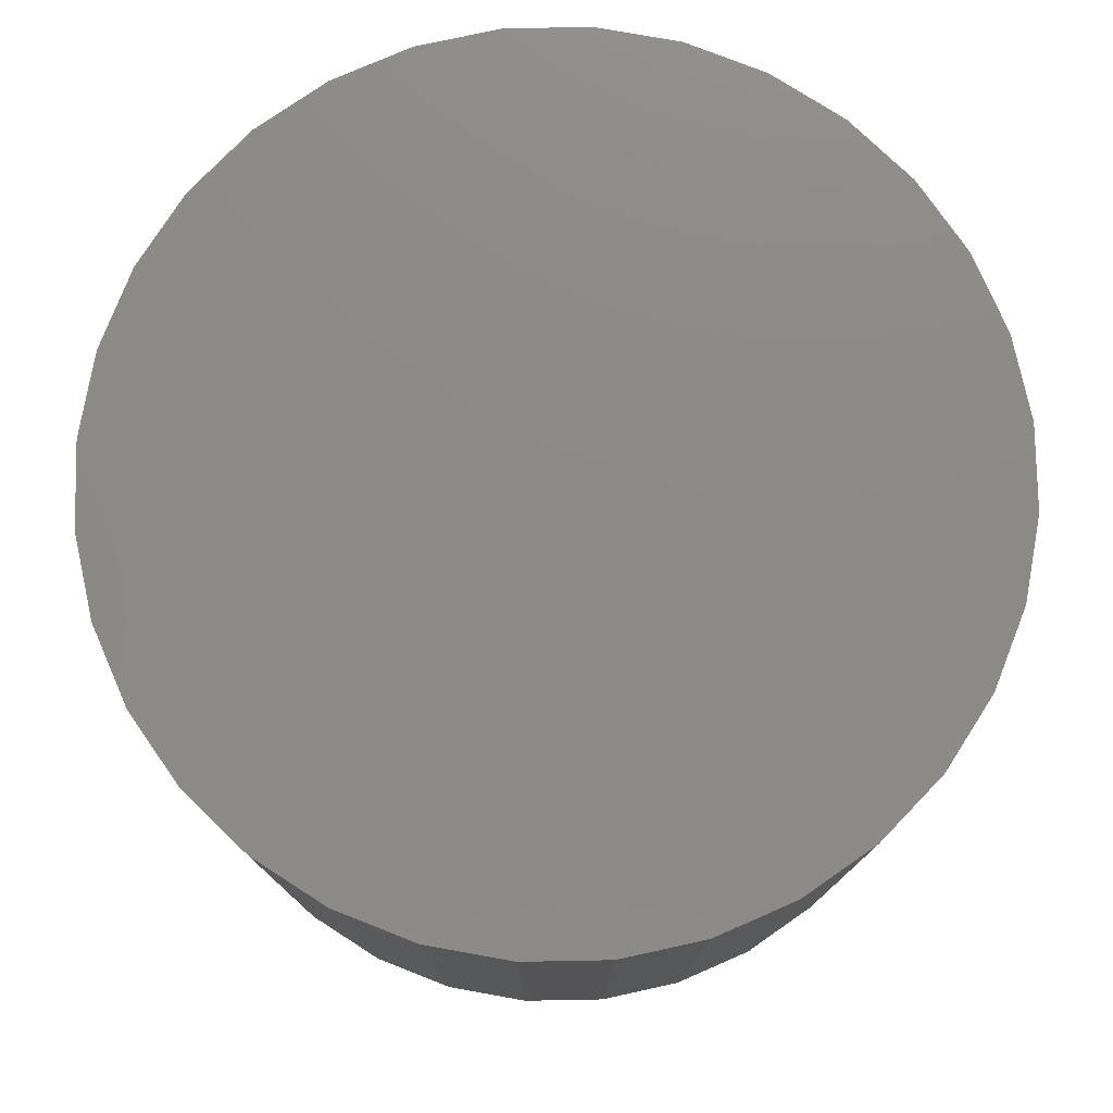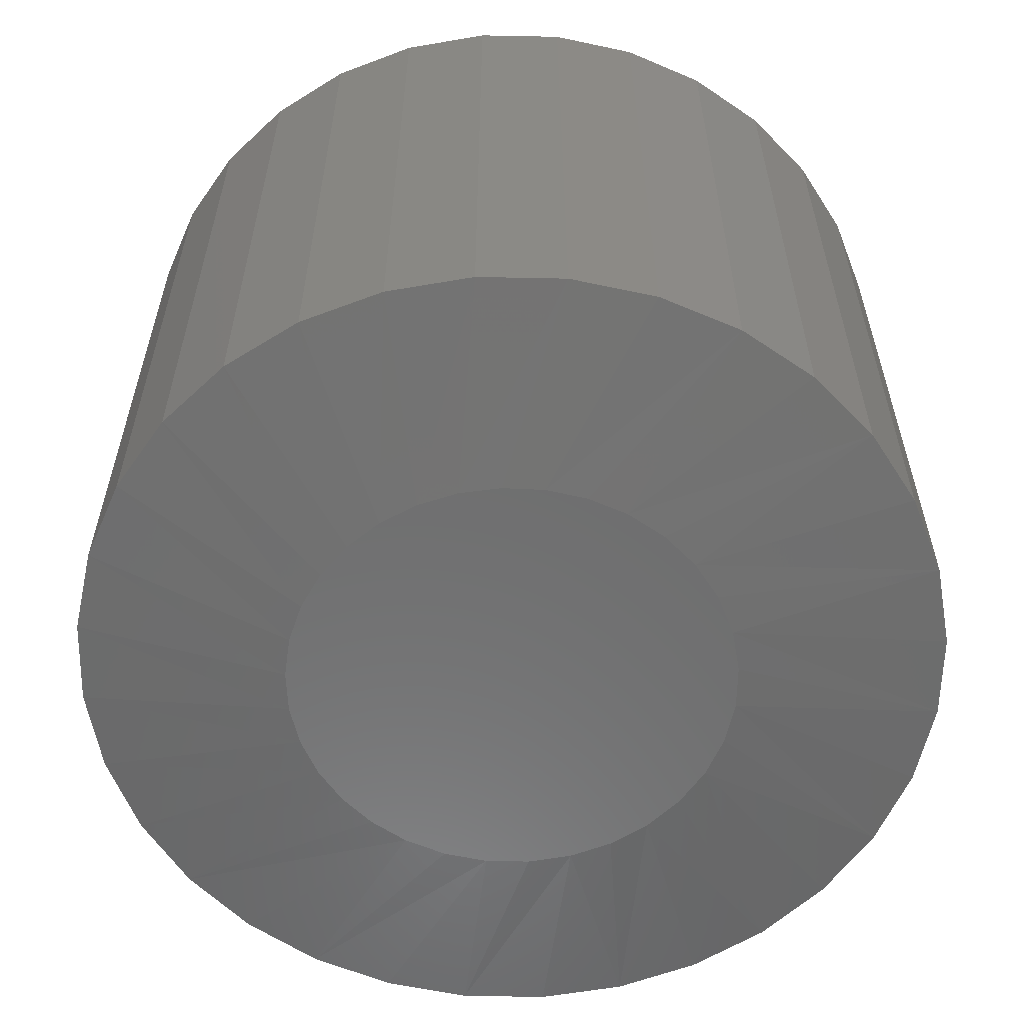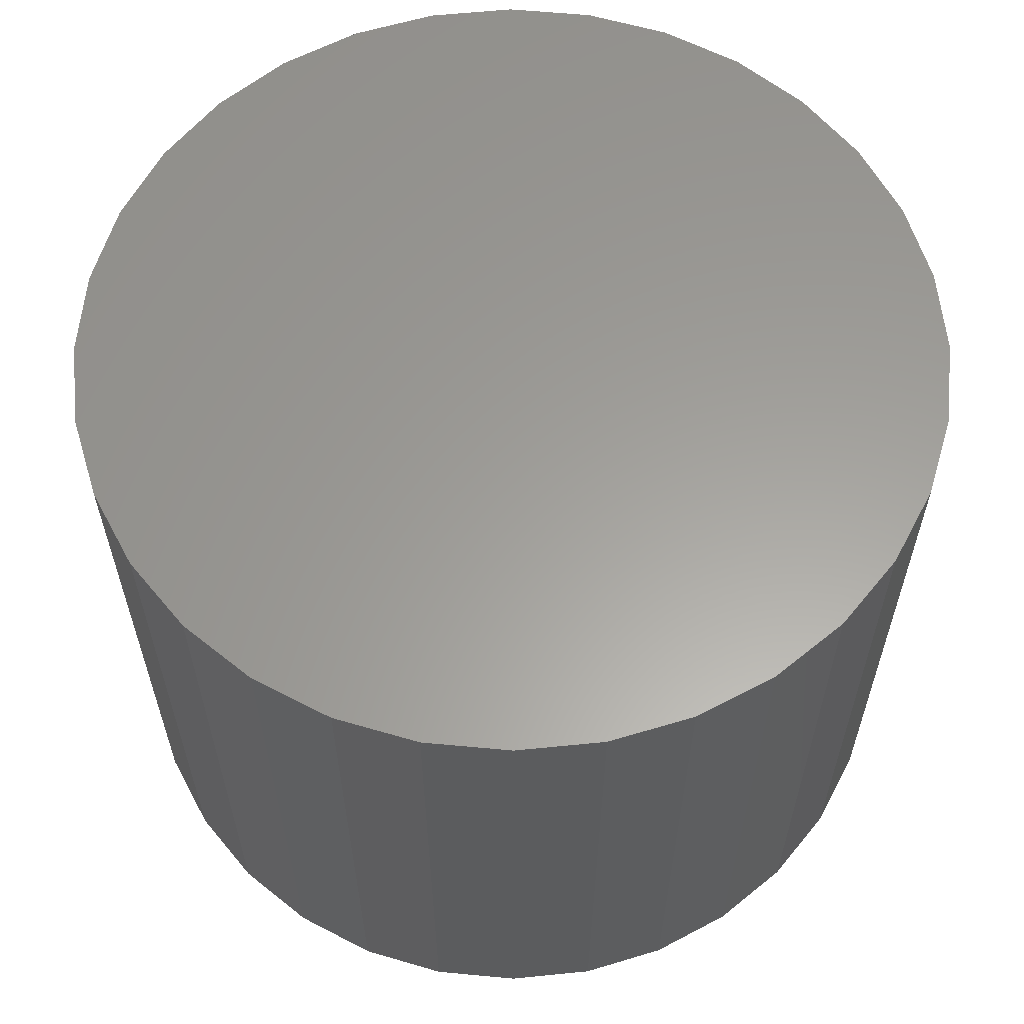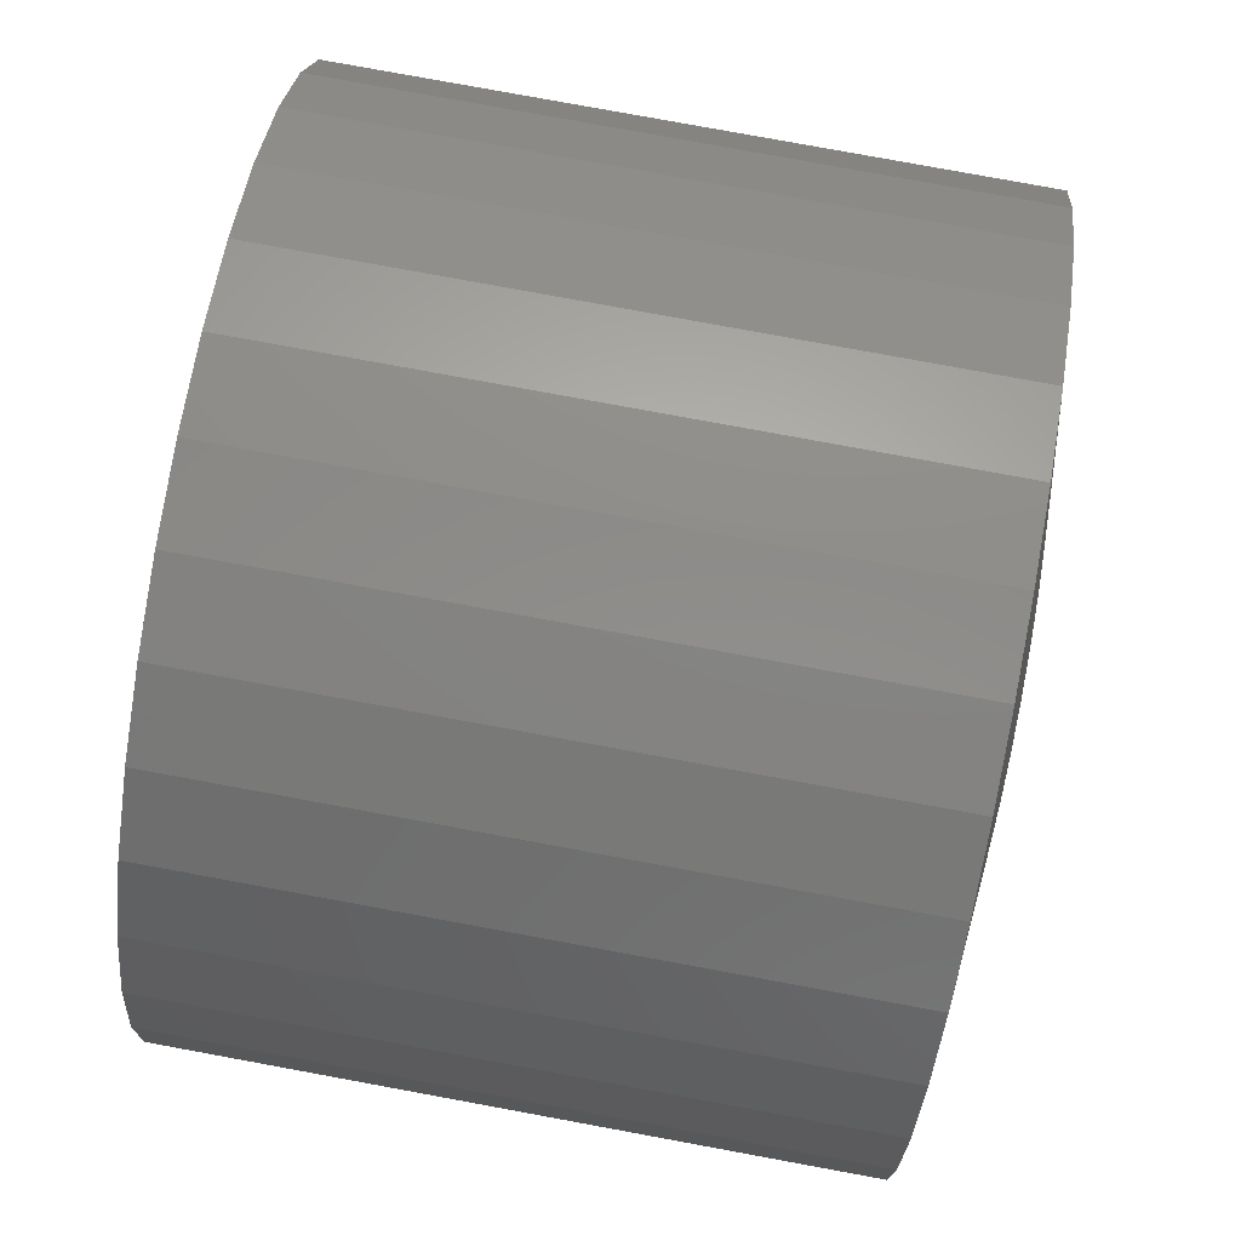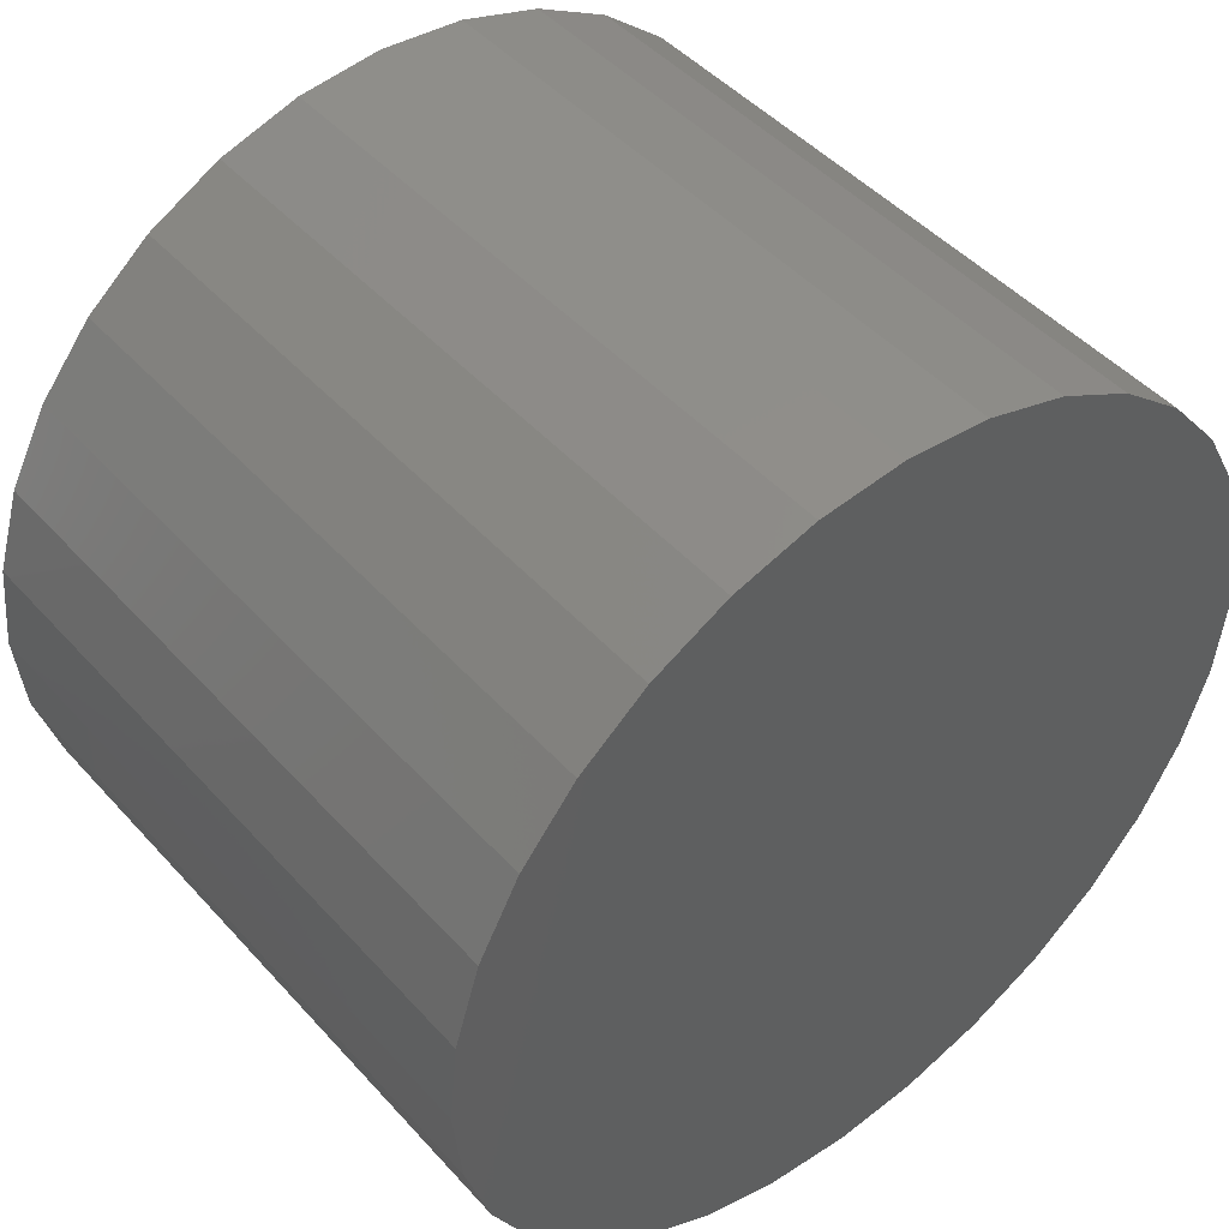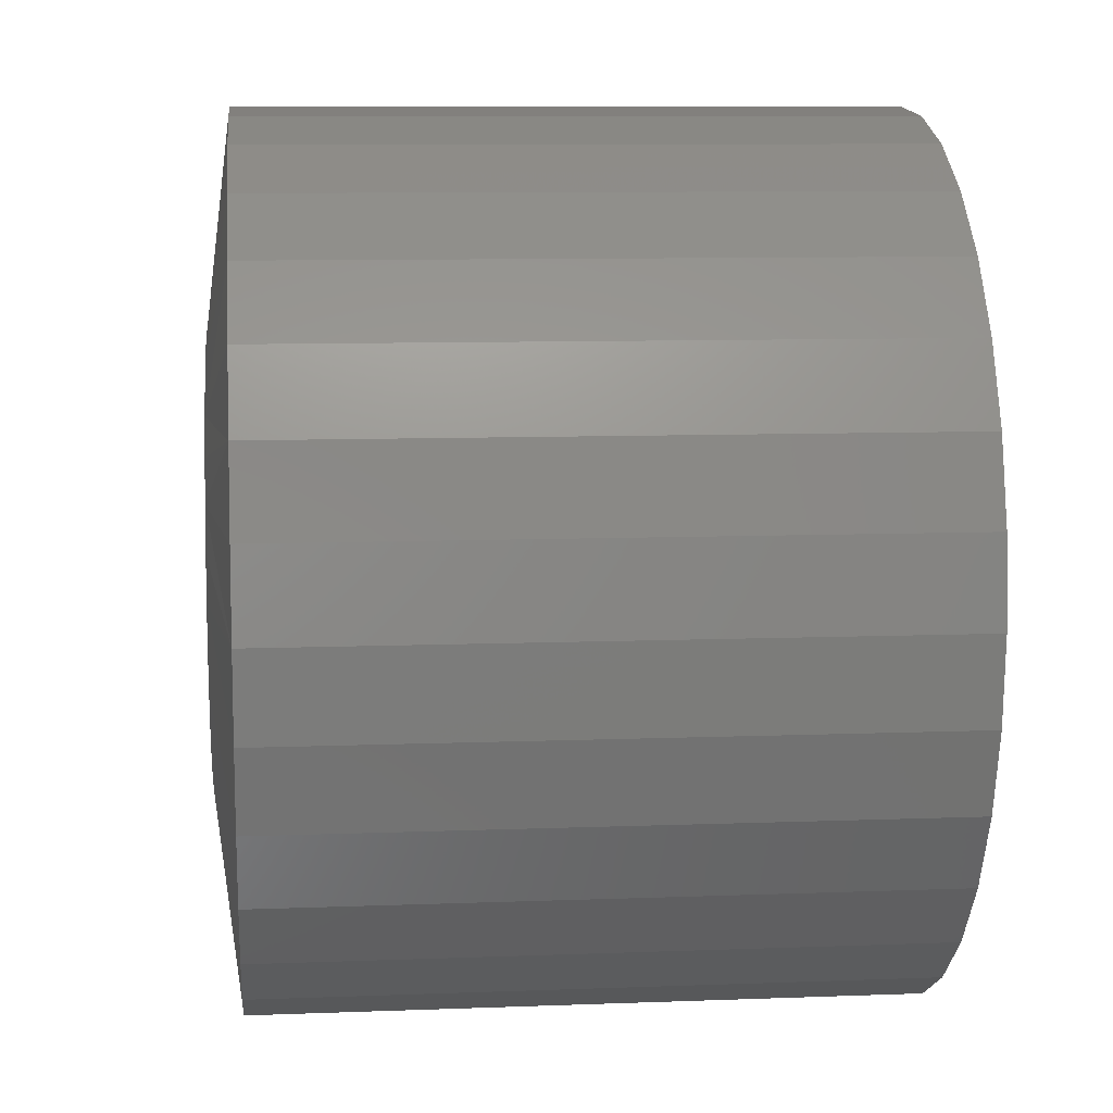
<metadata>
{"format":"stl","ext":"stl","renderer":"f3d","projection":"perspective","resolution":1024,"background":"white","views":[{"elev":77.5,"azim":-141.7,"up":"+Z"},{"elev":-59.3,"azim":60.7,"up":"+Z"},{"elev":60.8,"azim":-0.2,"up":"+Z"},{"elev":79.8,"azim":100.4,"up":"+Y"},{"elev":46.4,"azim":-39.2,"up":"+Y"},{"elev":9.3,"azim":-95.8,"up":"+Y"}]}
</metadata>
<code>
# stl→obj: 97 verts, 190 faces
v -0.0774 0.3978 0.625
v 0.08085 0.3978 0.625
v 0.001727 0.4056 0.625
v 0.1569 0.3747 0.625
v -0.1535 0.3747 0.625
v 0.2271 0.3372 0.625
v -0.2236 0.3372 0.625
v 0.2885 0.2868 0.625
v -0.2851 0.2868 0.625
v 0.339 0.2253 0.625
v -0.3355 0.2253 0.625
v 0.3764 0.1552 0.625
v -0.373 0.1552 0.625
v 0.3995 0.07913 0.625
v -0.3961 0.07913 0.625
v 0.4073 0 0.625
v -0.4039 4.967e-17 0.625
v 0.3995 -0.07913 0.625
v -0.3961 -0.07913 0.625
v 0.3764 -0.1552 0.625
v -0.373 -0.1552 0.625
v 0.339 -0.2253 0.625
v -0.3355 -0.2253 0.625
v 0.2885 -0.2868 0.625
v -0.2851 -0.2868 0.625
v 0.2271 -0.3372 0.625
v -0.2236 -0.3372 0.625
v 0.1569 -0.3747 0.625
v -0.1535 -0.3747 0.625
v 0.08085 -0.3978 0.625
v -0.0774 -0.3978 0.625
v 0.001727 -0.4056 0.625
v -0.4039 4.967e-17 0.02344
v -0.3961 0.07913 0.02344
v -0.373 0.1552 0.02344
v -0.3355 0.2253 0.02344
v -0.2851 0.2868 0.02344
v -0.2236 0.3372 0.02344
v -0.1535 0.3747 0.02344
v -0.0774 0.3978 0.02344
v 0.001727 0.4056 0.02344
v 0.08085 0.3978 0.02344
v 0.1569 0.3747 0.02344
v 0.2271 0.3372 0.02344
v 0.2885 0.2868 0.02344
v 0.339 0.2253 0.02344
v 0.3764 0.1552 0.02344
v 0.3995 0.07913 0.02344
v 0.4073 -9.934e-17 0.02344
v 0.3995 -0.07913 0.02344
v 0.3764 -0.1552 0.02344
v 0.339 -0.2253 0.02344
v 0.2885 -0.2868 0.02344
v 0.2271 -0.3372 0.02344
v 0.1569 -0.3747 0.02344
v 0.08085 -0.3978 0.02344
v 0.001727 -0.4056 0.02344
v -0.0774 -0.3978 0.02344
v -0.1535 -0.3747 0.02344
v -0.2236 -0.3372 0.02344
v -0.2851 -0.2868 0.02344
v -0.3355 -0.2253 0.02344
v -0.373 -0.1552 0.02344
v -0.3961 -0.07913 0.02344
v 0.001727 0.2103 0
v 0.04275 0.2062 0
v -0.0393 0.2062 0
v -0.07874 0.1943 0
v 0.0822 0.1943 0
v 0.02113 -0.2094 0
v -0.01768 -0.2094 0
v 0.05927 -0.2023 0
v -0.05582 -0.2023 0
v -0.092 -0.1882 0
v 0.09546 -0.1882 0
v -0.125 -0.1678 0
v 0.1284 -0.1678 0
v -0.1537 -0.1417 0
v 0.1571 -0.1417 0
v -0.1771 -0.1107 0
v 0.1805 -0.1107 0
v -0.1944 -0.07596 0
v 0.1978 -0.07596 0
v -0.205 -0.03864 0
v 0.2084 -0.03864 0
v -0.2086 7.646e-08 0
v 0.212 -2.713e-16 0
v -0.2045 0.04102 0
v 0.208 0.04102 0
v -0.1925 0.08047 0
v 0.196 0.08047 0
v -0.1731 0.1168 0
v 0.1766 0.1168 0
v -0.147 0.1487 0
v 0.1504 0.1487 0
v -0.1151 0.1748 0
v 0.1186 0.1748 0
f 1 2 3
f 2 1 4
f 4 1 5
f 4 5 6
f 6 5 7
f 6 7 8
f 8 7 9
f 8 9 10
f 10 9 11
f 10 11 12
f 12 11 13
f 12 13 14
f 14 13 15
f 14 15 16
f 16 15 17
f 16 17 18
f 18 17 19
f 18 19 20
f 20 19 21
f 20 21 22
f 22 21 23
f 22 23 24
f 24 23 25
f 24 25 26
f 26 25 27
f 26 27 28
f 28 27 29
f 28 29 30
f 30 29 31
f 30 31 32
f 33 17 34
f 34 17 15
f 34 15 35
f 35 15 13
f 35 13 36
f 36 13 11
f 36 11 37
f 37 11 9
f 37 9 38
f 38 9 7
f 38 7 39
f 39 7 5
f 39 5 40
f 40 5 1
f 40 1 41
f 41 1 3
f 41 3 42
f 42 3 2
f 42 2 43
f 43 2 4
f 43 4 44
f 44 4 6
f 44 6 45
f 45 6 8
f 45 8 46
f 46 8 10
f 46 10 47
f 47 10 12
f 47 12 48
f 48 12 14
f 48 14 49
f 49 14 16
f 49 16 50
f 50 16 18
f 50 18 51
f 51 18 20
f 51 20 52
f 52 20 22
f 52 22 53
f 53 22 24
f 53 24 54
f 54 24 26
f 54 26 55
f 55 26 28
f 55 28 56
f 56 28 30
f 56 30 57
f 57 30 32
f 57 32 58
f 58 32 31
f 58 31 59
f 59 31 29
f 59 29 60
f 60 29 27
f 60 27 61
f 61 27 25
f 61 25 62
f 62 25 23
f 62 23 63
f 63 23 21
f 63 21 64
f 64 21 19
f 64 19 33
f 33 19 17
f 65 66 67
f 68 67 66
f 69 68 66
f 70 71 72
f 71 73 72
f 72 73 74
f 72 74 75
f 75 74 76
f 75 76 77
f 77 76 78
f 77 78 79
f 79 78 80
f 79 80 81
f 81 80 82
f 81 82 83
f 83 82 84
f 83 84 85
f 85 84 86
f 85 86 87
f 87 86 88
f 87 88 89
f 89 88 90
f 89 90 91
f 91 90 92
f 91 92 93
f 93 92 94
f 93 94 95
f 95 94 96
f 95 96 97
f 97 96 68
f 97 68 69
f 34 35 90
f 49 87 48
f 46 47 91
f 44 45 95
f 42 43 69
f 40 41 65
f 38 39 68
f 36 37 94
f 34 90 33
f 33 90 88
f 33 88 86
f 48 87 47
f 47 87 89
f 47 89 91
f 46 91 45
f 45 91 93
f 45 93 95
f 44 95 43
f 43 95 97
f 43 97 69
f 42 69 41
f 41 69 66
f 41 66 65
f 40 65 39
f 39 65 67
f 39 67 68
f 38 68 37
f 37 68 96
f 37 96 94
f 36 94 35
f 35 94 92
f 35 92 90
f 49 50 83
f 49 83 85
f 49 85 87
f 78 61 80
f 80 61 62
f 80 62 82
f 82 62 63
f 82 63 84
f 61 78 60
f 60 78 76
f 60 76 59
f 59 76 74
f 59 74 58
f 58 74 73
f 58 73 57
f 57 73 71
f 57 71 56
f 56 71 70
f 56 70 55
f 55 70 72
f 55 72 54
f 54 72 75
f 54 75 53
f 53 75 77
f 53 77 52
f 52 77 79
f 52 79 51
f 51 79 81
f 81 83 51
f 51 83 50
f 84 63 86
f 86 63 64
f 86 64 33

</code>
